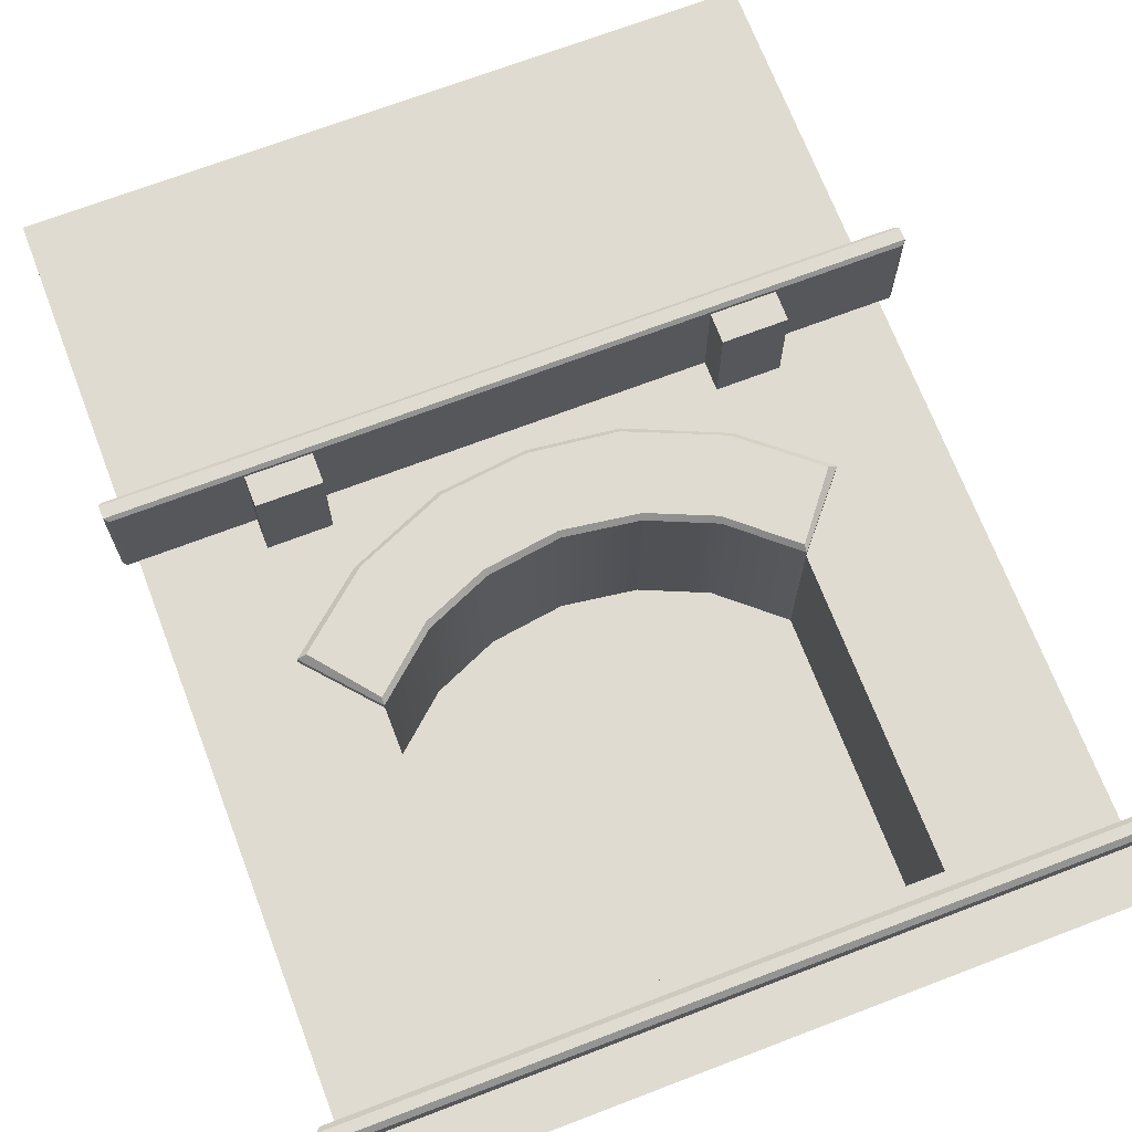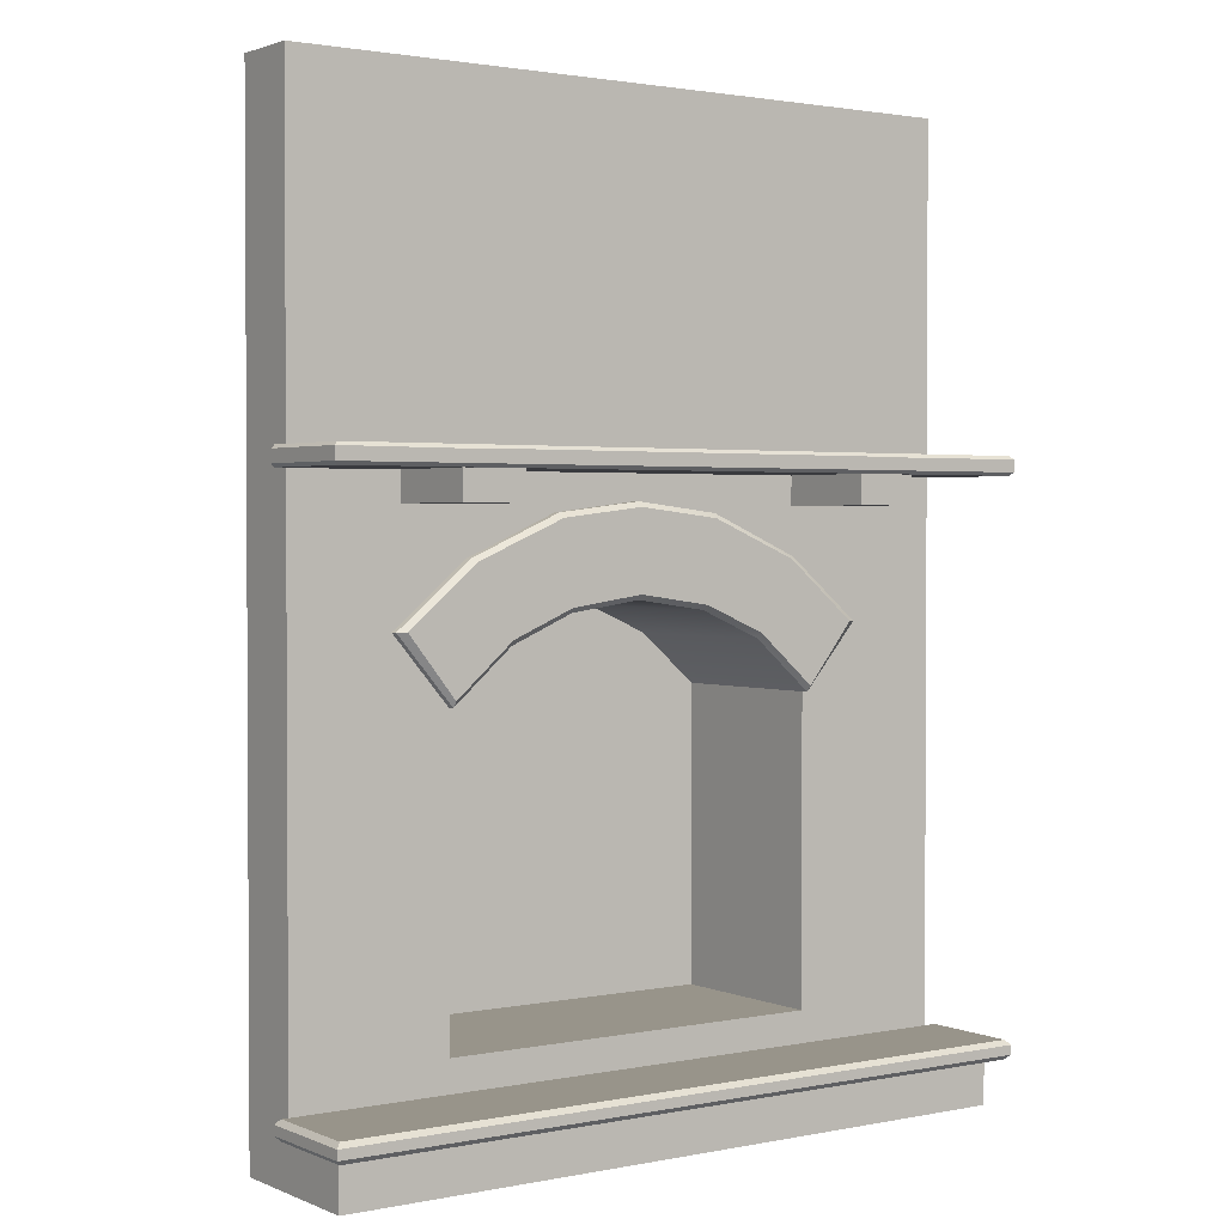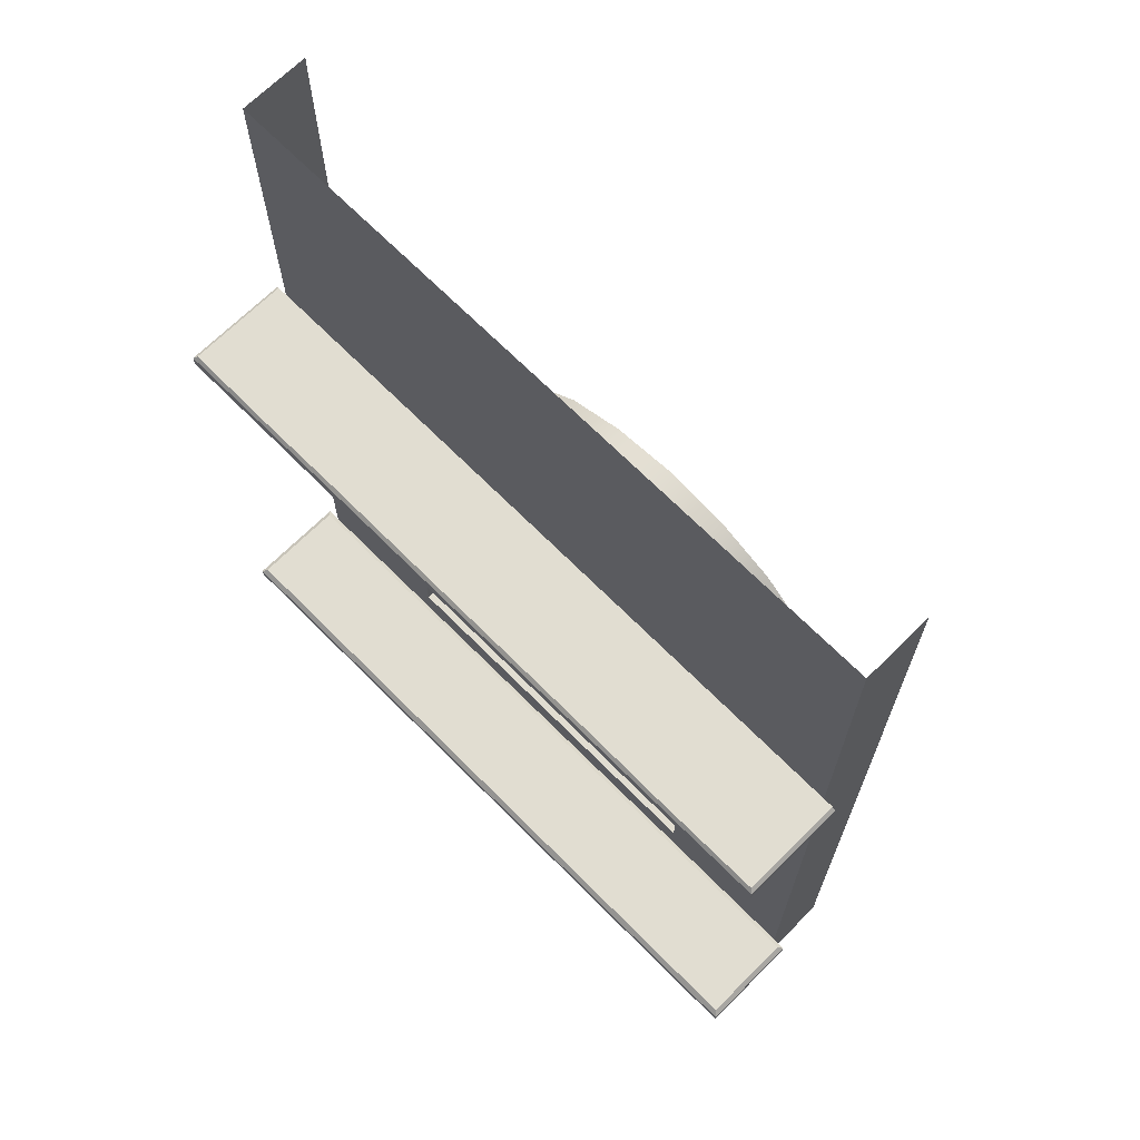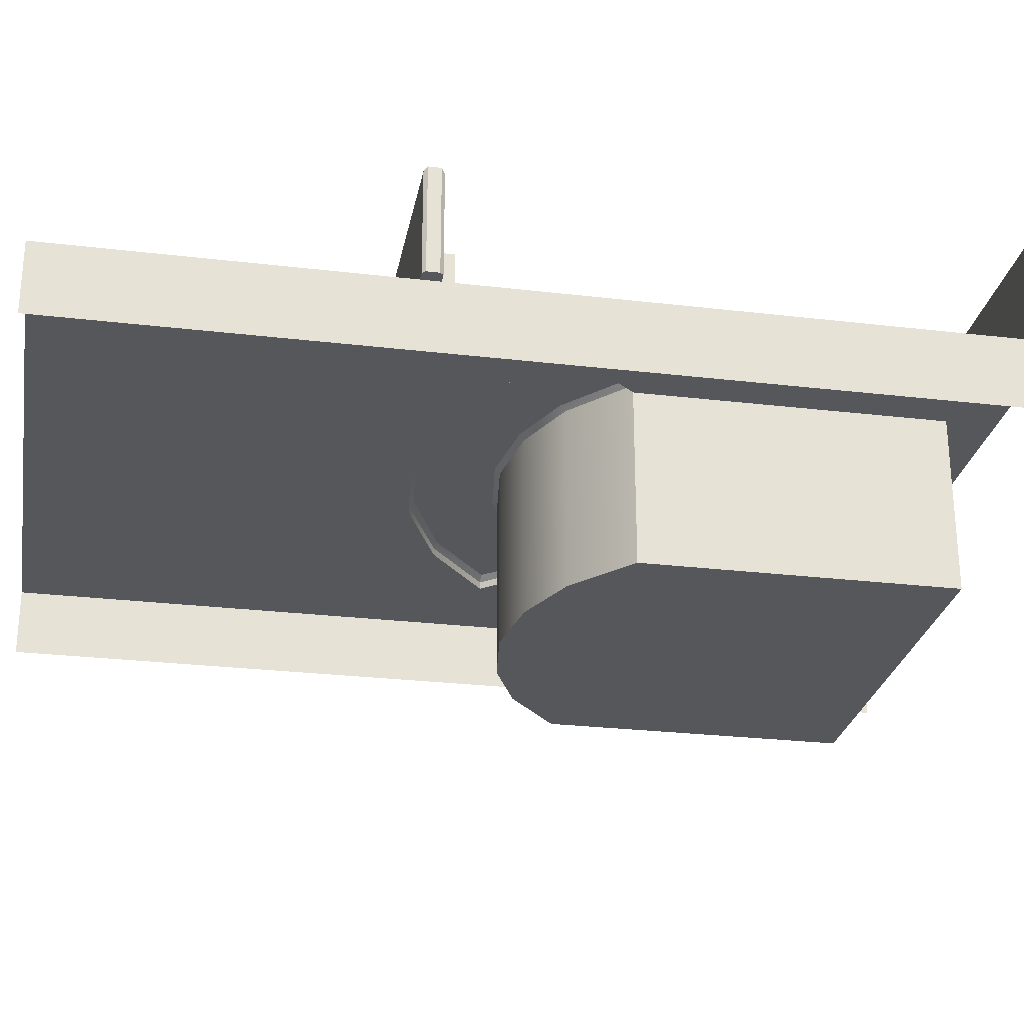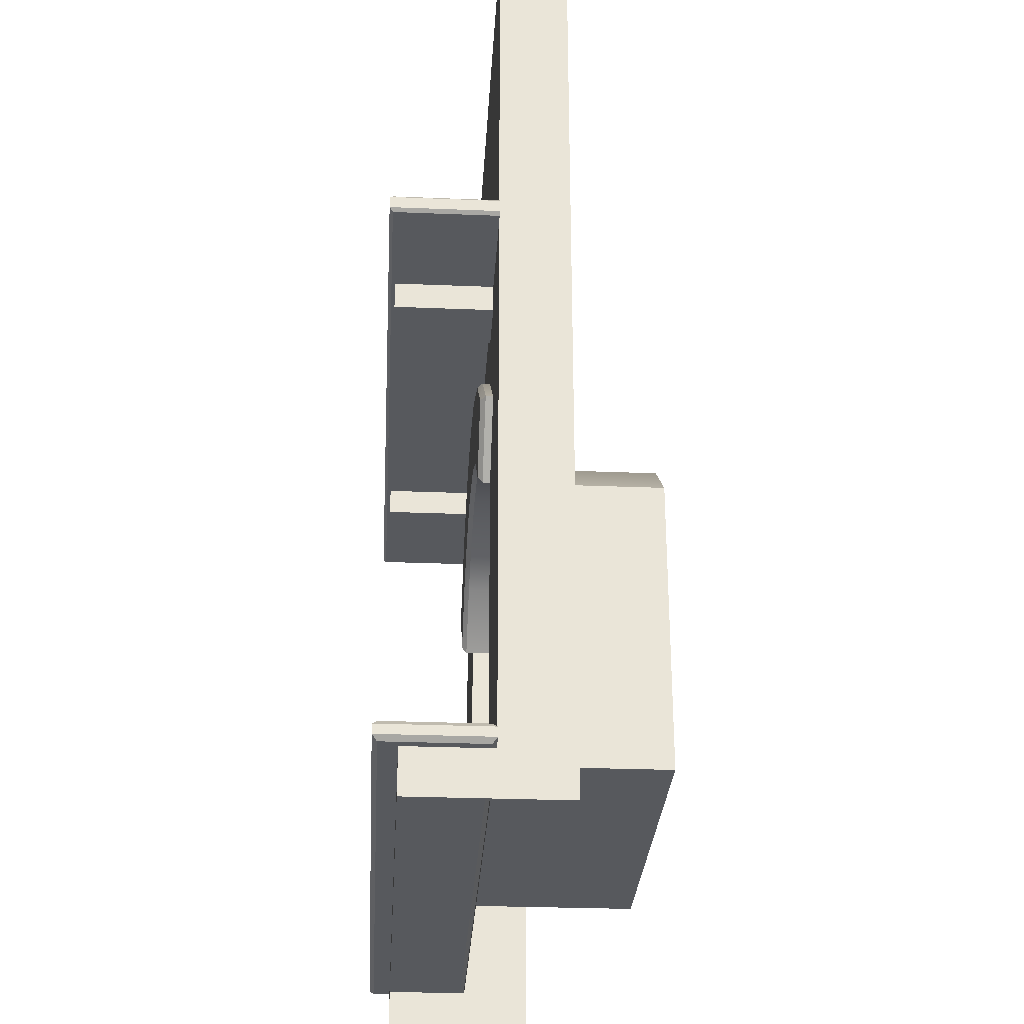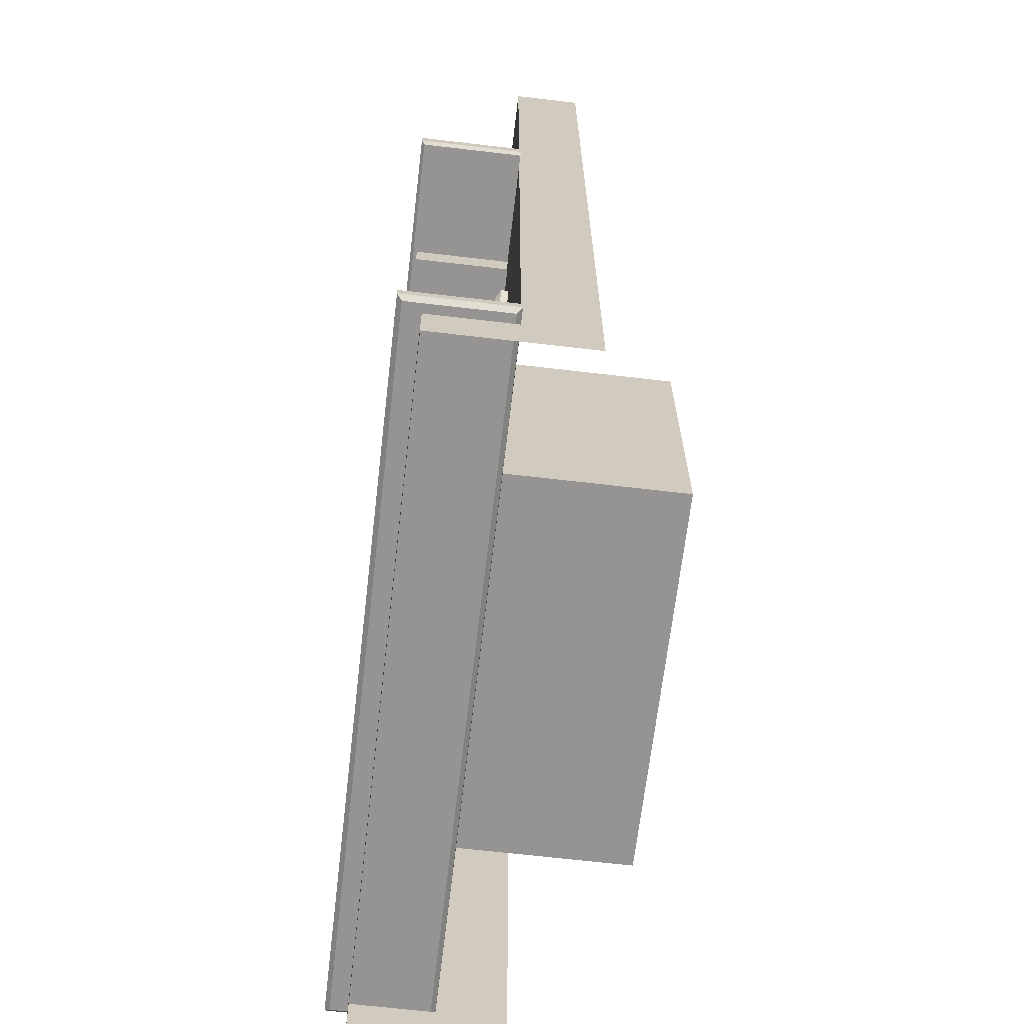
<metadata>
{"format":"obj","ext":"obj","renderer":"f3d","projection":"perspective","resolution":1024,"background":"white","views":[{"elev":69.9,"azim":-20.9,"up":"+Z"},{"elev":1.8,"azim":-35.2,"up":"+Y"},{"elev":68.7,"azim":45.2,"up":"+Y"},{"elev":-26.8,"azim":-100.5,"up":"+Z"},{"elev":-29.3,"azim":86.6,"up":"+Y"},{"elev":-67.1,"azim":83.3,"up":"+Y"}]}
</metadata>
<code>
g default
v -100 176.2 19.97
v -100 170.9 19.97
v -49.71 170.9 19.97
v -49.71 176.2 19.97
v -51.71 170.9 48.41
v -51.71 170.9 19.97
v -69.01 170.9 19.97
v -69.01 170.9 48.41
v -51.71 162.7 48.41
v -51.71 162.7 19.97
v -69.01 162.7 19.97
v -69.01 162.7 48.41
v -103.9 175.3 50.41
v -103 176.2 49.47
v -103 176.2 19.97
v -103.9 175.3 19.97
v -103 170.9 49.47
v -103.9 171.8 50.41
v -103 170.9 19.97
v -103.9 171.8 19.97
v -71.07 171.8 50.41
v -71.07 170.9 49.47
v -71.07 175.2 50.41
v -71.81 176.2 49.63
v -49.71 170.9 49.47
v -49.71 171.8 50.41
v -49.71 175.3 50.41
v -49.71 176.2 49.47
v 100 176.2 19.97
v 100 170.9 19.97
v 49.71 170.9 19.97
v 49.71 176.2 19.97
v 51.71 170.9 48.41
v 51.71 170.9 19.97
v 69.01 170.9 19.97
v 69.01 170.9 48.41
v 51.71 162.7 48.41
v 51.71 162.7 19.97
v 69.01 162.7 19.97
v 69.01 162.7 48.41
v 103.9 175.3 50.41
v 103 176.2 49.47
v 103 176.2 19.97
v 103.9 175.3 19.97
v 103 170.9 49.47
v 103.9 171.8 50.41
v 103 170.9 19.97
v 103.9 171.8 19.97
v 71.07 171.8 50.41
v 71.07 170.9 49.47
v 71.07 175.2 50.41
v 71.81 176.2 49.63
v 49.71 170.9 49.47
v 49.71 171.8 50.41
v 49.71 175.3 50.41
v 49.71 176.2 49.47
v -100 0 19.97
v -100 270 19.97
v -100 270 0
v -100 0 0
v -100 27 19.97
v -100 27 0
v -100 0 43.97
v -100 13 19.97
v 0 270 19.97
v 0 27 19.97
v 0 13 19.97
v -55.59 27 19.97
v -55.59 13 19.97
v -100 113 0
v -100 113 19.97
v -55.59 113 19.97
v 0 138.5 19.97
v -100 124 0
v -100 124 19.97
v -71.65 131.7 19.97
v 0 163.7 19.97
v -24.44 160.7 19.97
v -20.58 135.6 19.97
v 0 27 -29.51
v -55.59 113 -29.51
v -20.58 135.6 -29.51
v -55.59 27 -29.51
v 0 138.5 -29.51
v -100 13 43.97
v -100 13 0
v -71.65 131.7 22.09
v -69.18 131.8 23.51
v -23.88 159.4 23.51
v -24.44 160.7 22.09
v -20.58 135.6 22.09
v -21.16 136.9 23.51
v -55.6 114.7 23.51
v -55.59 113 22.09
v 0 163.7 22.09
v 0 162.2 23.51
v 0 139.9 23.51
v 0 138.5 22.09
v -38.66 127.7 -29.51
v -38.66 127.7 19.97
v -38.66 127.7 22.09
v -38.95 129.2 23.51
v -49.18 148.6 23.51
v -50.7 149.3 22.09
v -50.7 149.3 19.97
v 100 0 19.97
v 100 270 19.97
v 100 270 0
v 100 0 0
v 100 27 19.97
v 100 27 0
v 100 0 43.97
v 100 13 19.97
v 55.59 27 19.97
v 55.59 13 19.97
v 100 113 0
v 100 113 19.97
v 55.59 113 19.97
v 100 124 0
v 100 124 19.97
v 71.65 131.7 19.97
v 24.44 160.7 19.97
v 20.58 135.6 19.97
v 55.59 113 -29.51
v 20.58 135.6 -29.51
v 55.59 27 -29.51
v 100 13 43.97
v 100 13 0
v 71.65 131.7 22.09
v 69.18 131.8 23.51
v 23.88 159.4 23.51
v 24.44 160.7 22.09
v 20.58 135.6 22.09
v 21.16 136.9 23.51
v 55.6 114.7 23.51
v 55.59 113 22.09
v 38.66 127.7 -29.51
v 38.66 127.7 19.97
v 38.66 127.7 22.09
v 38.95 129.2 23.51
v 49.18 148.6 23.51
v 50.7 149.3 22.09
v 50.7 149.3 19.97
v -102.6 18.36 49.07
v -103.9 17.02 50.41
v -103.9 17.02 19.97
v -102.6 18.36 21.31
v 103.9 17.02 50.41
v 102.6 18.36 49.07
v 102.6 18.36 21.31
v 103.9 17.02 19.97
v -103.9 14.34 50.41
v -102.6 13 49.07
v -102.6 13 21.31
v -103.9 14.34 19.97
v 102.6 13 49.07
v 103.9 14.34 50.41
v 103.9 14.34 19.97
v 102.6 13 21.31
v -51.71 159.5 48.41
v -51.71 159.5 19.97
v -69.01 159.5 19.97
v -69.01 159.5 48.41
v -51.71 151.3 48.41
v -51.71 151.3 19.97
v -69.01 151.3 19.97
v -69.01 151.3 48.41
g polySurface16
f 9 12 11 10
f 5 9 10 6
f 7 11 12 8
f 8 12 9 5
f 19 20 16 15
f 13 23 24 14
f 14 15 16 13
f 17 22 21 18
f 18 20 19 17
f 22 25 26 21
f 23 27 28 24
f 27 23 21 26
f 4 1 24 28
f 18 13 16 20
f 23 13 18 21
f 1 15 14 24
f 22 17 19 2
f 25 5 6 3
f 2 7 8 22
f 22 8 5 25
f 1 2 19 15
f 37 38 39 40
f 33 34 38 37
f 35 36 40 39
f 36 33 37 40
f 47 43 44 48
f 25 53 54 26
f 27 55 56 28
f 41 42 52 51
f 42 41 44 43
f 45 46 49 50
f 46 45 47 48
f 50 49 54 53
f 51 52 56 55
f 3 31 53 25
f 26 54 55 27
f 28 56 32 4
f 55 54 49 51
f 32 56 52 29
f 46 48 44 41
f 51 49 46 41
f 29 52 42 43
f 50 30 47 45
f 53 31 34 33
f 30 50 36 35
f 50 53 33 36
f 29 43 47 30
f 64 61 62 86
f 61 71 70 62
f 66 68 69 67
f 80 82 99
f 71 61 68 72
f 61 64 69 68
f 71 75 74 70
f 75 71 72 76
f 75 58 59 74
f 65 58 75 76
f 65 76 105 78
f 65 78 77
f 80 84 82
f 99 82 79 100
f 68 83 81 72
f 79 82 84 73
f 80 83 68 66
f 57 63 85 64
f 57 64 86 60
f 87 94 93 88
f 103 89 90 104
f 89 96 95 90
f 91 98 97 92
f 92 102 101 91
f 102 92 89 103
f 92 97 96 89
f 104 90 78 105
f 79 91 101 100
f 72 94 87 76
f 78 90 95 77
f 73 98 91 79
f 81 83 80 99
f 72 81 99 100
f 101 94 72 100
f 102 93 94 101
f 88 93 102 103
f 88 103 104 87
f 76 87 104 105
f 127 85 63 112
f 113 128 111 110
f 110 111 116 117
f 66 67 115 114
f 80 137 125
f 117 118 114 110
f 110 114 115 113
f 117 116 119 120
f 120 121 118 117
f 120 119 108 107
f 65 121 120 107
f 65 122 143 121
f 65 77 122
f 80 125 84
f 137 138 123 125
f 114 118 124 126
f 123 73 84 125
f 80 66 114 126
f 106 113 127 112
f 106 109 128 113
f 129 130 135 136
f 141 142 132 131
f 131 132 95 96
f 133 134 97 98
f 134 133 139 140
f 140 141 131 134
f 134 131 96 97
f 142 143 122 132
f 123 138 139 133
f 118 121 129 136
f 122 77 95 132
f 73 123 133 98
f 124 137 80 126
f 118 138 137 124
f 139 138 118 136
f 140 139 136 135
f 130 141 140 135
f 130 129 142 141
f 121 143 142 129
f 144 145 148 149
f 145 144 147 146
f 146 147 150 151
f 149 148 151 150
f 152 153 156 157
f 153 152 155 154
f 154 155 158 159
f 157 156 159 158
f 148 145 152 157
f 147 144 149 150
f 157 158 151 148
f 155 152 145 146
f 155 146 151 158
f 156 153 154 159

</code>
